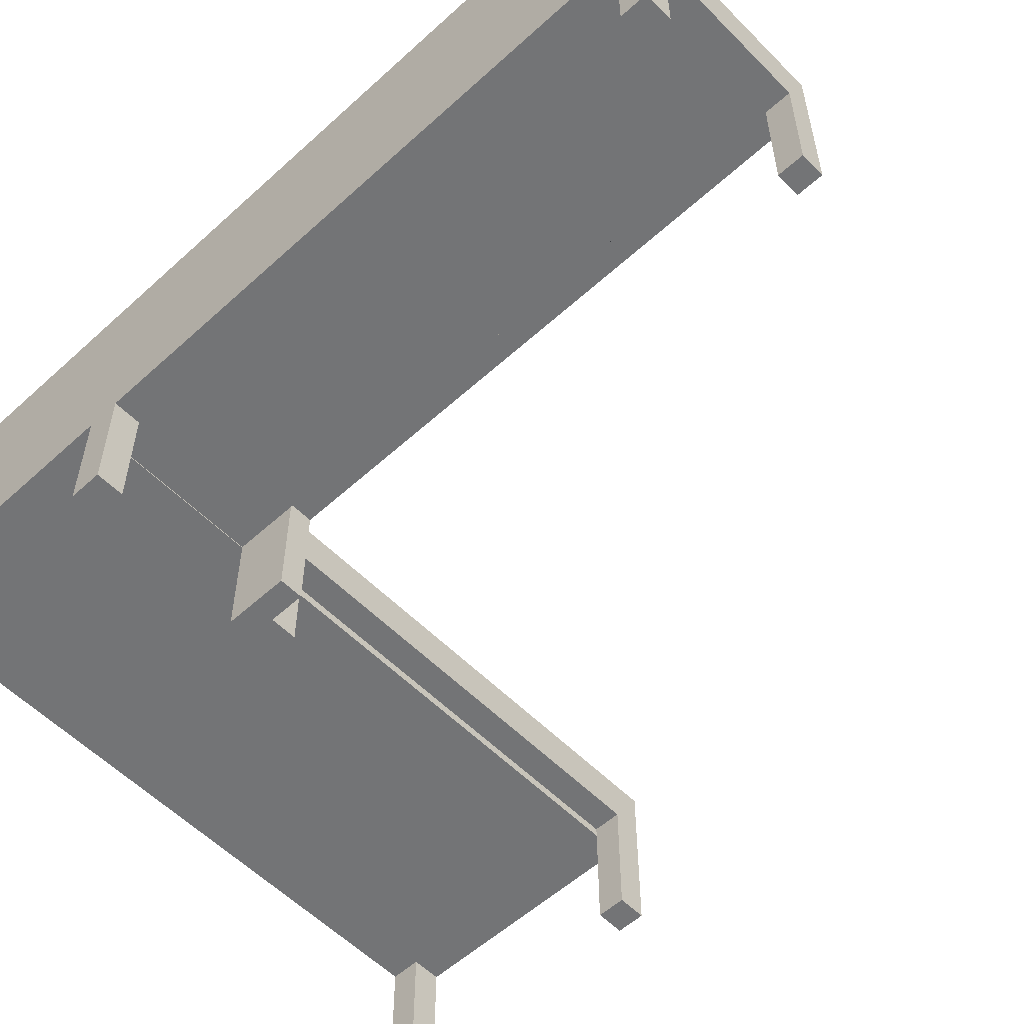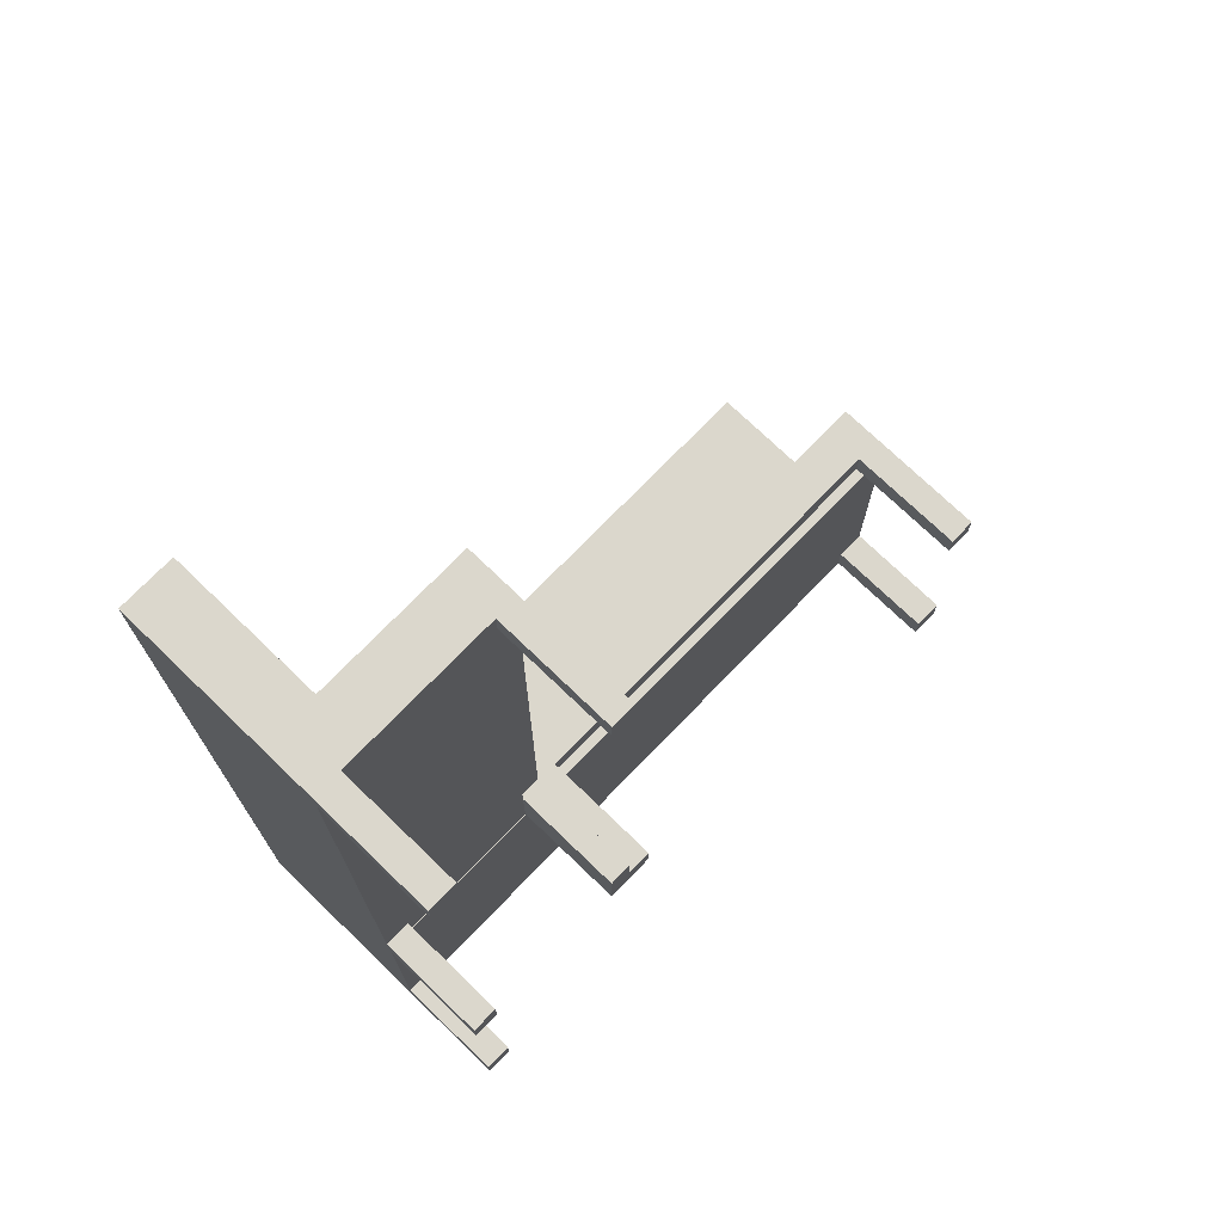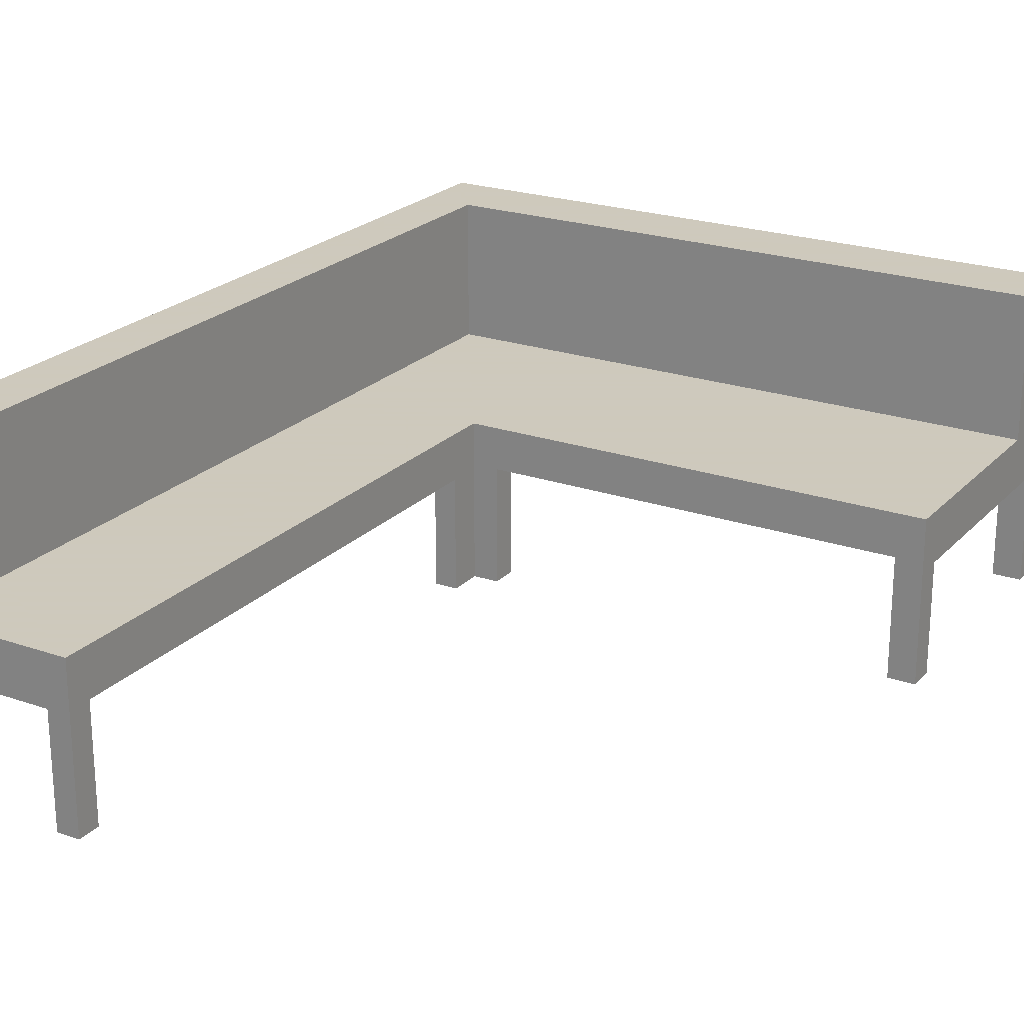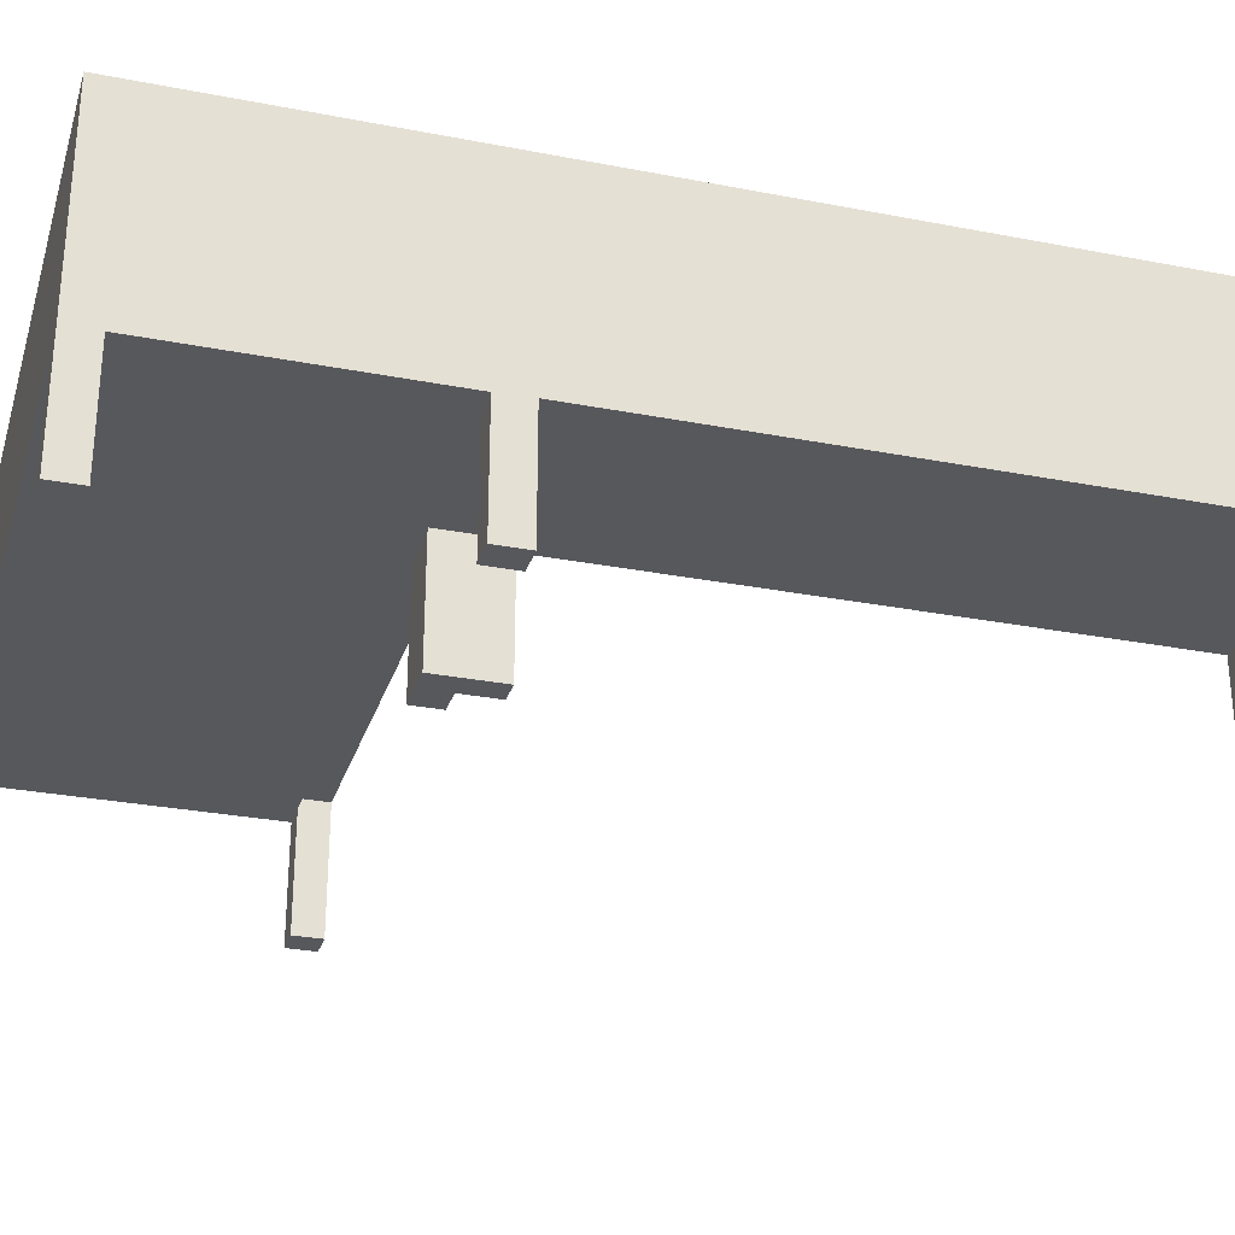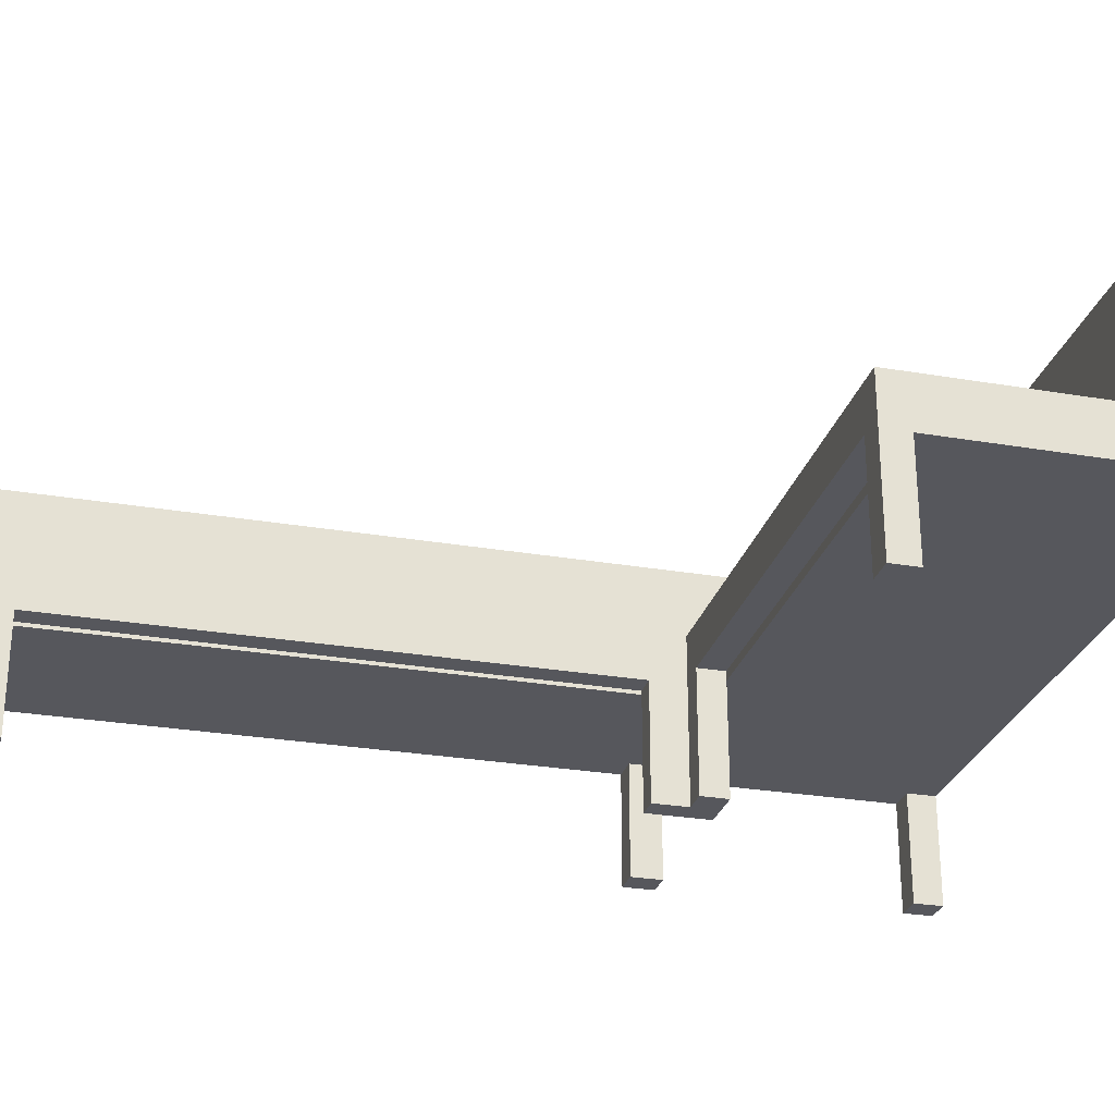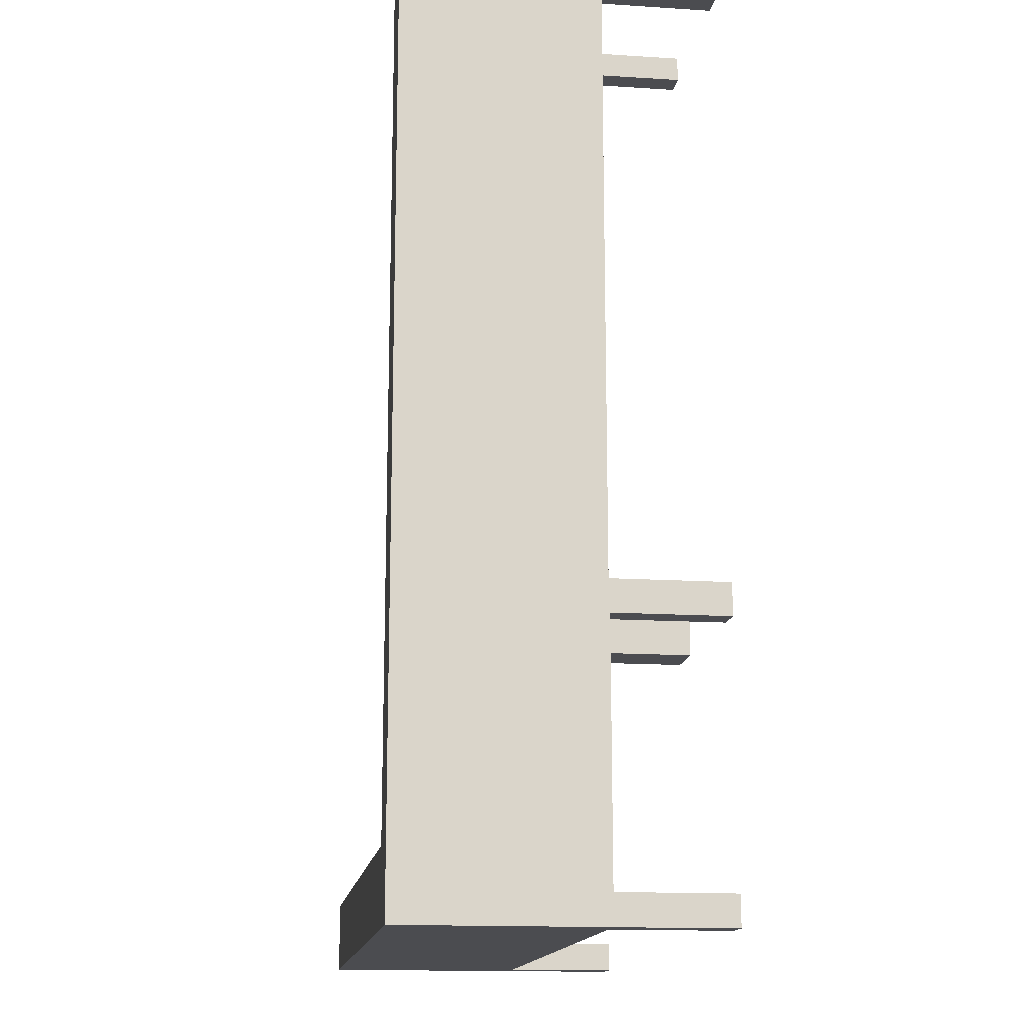
<metadata>
{"format":"obj","ext":"obj","renderer":"f3d","projection":"perspective","resolution":1024,"background":"white","views":[{"elev":-56.1,"azim":-46.4,"up":"+Y"},{"elev":73.2,"azim":-46.0,"up":"+Z"},{"elev":22.6,"azim":30.9,"up":"+Y"},{"elev":-28.8,"azim":-106.2,"up":"+Y"},{"elev":-27.5,"azim":75.3,"up":"+Y"},{"elev":-15.2,"azim":-97.7,"up":"+Z"}]}
</metadata>
<code>
o mesh2_mesh2-geometry
o mesh1_mesh1-geometry
v -0.2868 -0.1308 0.3668
v -0.2637 -0.1308 0.3882
v -0.2868 -0.1308 0.3882
v -0.2637 -0.1308 0.3668
v -0.2637 -0.03507 0.3882
v -0.2868 -0.03507 0.3668
v -0.2868 0.1308 0.3882
v -0.2637 -0.03507 0.3668
v -0.2419 0.008365 0.3882
v -0.2868 0.1308 -0.3882
v -0.2868 -0.03507 -0.1279
v -0.2637 -0.03507 -0.1279
v -0.1155 0.008365 0.3882
v -0.2419 0.1308 0.3882
v -0.1352 -0.03507 -0.1545
v -0.1352 -0.03507 0.3882
v -0.2419 0.008365 -0.3268
v -0.2419 0.1308 -0.3268
v -0.2868 -0.03595 -0.1545
v -0.2637 -0.1308 -0.1279
v -0.2637 -0.03507 -0.1545
v -0.1352 -0.1308 0.3882
v -0.1155 0.008365 -0.1311
v 0.2868 0.1308 -0.3882
v -0.2868 -0.03595 -0.3629
v -0.2868 -0.1308 -0.1545
v -0.2868 -0.1308 -0.1279
v -0.2637 -0.1308 -0.1545
v -0.2637 -0.03595 -0.1545
v -0.1352 -0.03507 -0.1009
v -0.1155 -0.1308 0.3882
v -0.1352 -0.03507 0.3672
v -0.1155 -0.03185 0.3672
v 0.2868 0.008365 -0.3268
v 0.2868 0.1308 -0.3268
v 0.262 -0.03595 -0.3882
v -0.2868 -0.1308 -0.3629
v -0.2631 -0.03595 -0.3629
v -0.1352 -0.03595 -0.1545
v -0.1352 -0.1308 -0.1545
v -0.1155 -0.1308 0.3672
v -0.1352 -0.1308 0.3672
v -0.1155 -0.03185 -0.1009
v 0.2868 0.008365 -0.1311
v 0.2868 -0.03595 -0.3629
v 0.2868 -0.1308 -0.3882
v -0.2631 -0.03595 -0.3882
v -0.2868 -0.1308 -0.3882
v -0.1352 -0.1308 -0.1009
v -0.1352 -0.03185 0.3672
v -0.1155 -0.1308 -0.1311
v -0.0934 -0.02803 -0.1311
v 0.2868 -0.03595 -0.1545
v 0.262 -0.1308 -0.3882
v -0.2631 -0.1308 -0.3882
v -0.2631 -0.1308 -0.3629
v -0.0934 -0.1308 -0.1545
v -0.1352 -0.03185 -0.1009
v -0.1155 -0.1308 -0.1009
v 0.2635 -0.02803 -0.1311
v 0.2868 -0.1308 -0.1545
v 0.2868 -0.1308 -0.3629
v 0.262 -0.1308 -0.3629
v -0.0934 -0.03595 -0.1545
v -0.0934 -0.1308 -0.1311
v 0.2635 -0.1308 -0.1311
v 0.2635 -0.02803 -0.1545
v 0.2868 -0.1308 -0.1311
v 0.2635 -0.03595 -0.1545
v 0.262 -0.03595 -0.3629
v -0.0934 -0.02803 -0.1545
v 0.2635 -0.1308 -0.1545
f 1 2 3
f 2 1 4
f 3 2 1
f 4 1 2
f 5 3 2
f 2 3 5
f 1 3 6
f 6 3 1
f 6 4 1
f 1 4 6
f 4 5 2
f 2 5 4
f 3 5 7
f 7 5 3
f 7 6 3
f 3 6 7
f 4 6 8
f 8 6 4
f 5 4 8
f 8 4 5
f 7 5 9
f 9 5 7
f 6 7 10
f 10 7 6
f 11 8 6
f 6 8 11
f 8 12 5
f 5 12 8
f 9 5 13
f 13 5 9
f 7 9 14
f 14 9 7
f 14 10 7
f 7 10 14
f 6 10 11
f 11 10 6
f 8 11 12
f 12 11 8
f 12 15 5
f 5 15 12
f 16 13 5
f 5 13 16
f 13 17 9
f 9 17 13
f 17 14 9
f 9 14 17
f 10 14 18
f 18 14 10
f 11 10 19
f 19 10 11
f 11 20 12
f 12 20 11
f 15 12 21
f 21 12 15
f 5 15 16
f 16 15 5
f 22 13 16
f 16 13 22
f 17 13 23
f 23 13 17
f 14 17 18
f 18 17 14
f 10 18 24
f 24 18 10
f 19 10 25
f 25 10 19
f 26 11 19
f 19 11 26
f 20 11 27
f 27 11 20
f 28 12 20
f 20 12 28
f 12 28 21
f 21 28 12
f 29 15 21
f 21 15 29
f 16 15 30
f 30 15 16
f 13 22 31
f 31 22 13
f 32 22 16
f 16 22 32
f 13 33 23
f 23 33 13
f 17 23 34
f 34 23 17
f 17 35 18
f 18 35 17
f 24 18 35
f 35 18 24
f 24 36 10
f 10 36 24
f 25 10 37
f 37 10 25
f 38 19 25
f 25 19 38
f 11 26 27
f 27 26 11
f 19 28 26
f 26 28 19
f 27 28 20
f 20 28 27
f 21 28 29
f 29 28 21
f 15 29 39
f 39 29 15
f 40 30 15
f 15 30 40
f 16 30 32
f 32 30 16
f 22 41 31
f 31 41 22
f 41 13 31
f 31 13 41
f 22 32 42
f 42 32 22
f 13 41 33
f 33 41 13
f 23 33 43
f 43 33 23
f 34 23 44
f 44 23 34
f 35 17 34
f 34 17 35
f 35 45 24
f 24 45 35
f 46 36 24
f 24 36 46
f 47 10 36
f 36 10 47
f 37 10 48
f 48 10 37
f 37 38 25
f 25 38 37
f 19 38 29
f 29 38 19
f 28 27 26
f 26 27 28
f 28 19 29
f 29 19 28
f 29 38 39
f 39 38 29
f 40 15 39
f 39 15 40
f 30 40 49
f 49 40 30
f 30 50 32
f 32 50 30
f 41 22 42
f 42 22 41
f 32 41 42
f 42 41 32
f 41 32 33
f 33 32 41
f 50 43 33
f 33 43 50
f 23 43 51
f 51 43 23
f 23 52 44
f 44 52 23
f 44 53 34
f 34 53 44
f 34 45 35
f 35 45 34
f 24 45 46
f 46 45 24
f 36 46 54
f 54 46 36
f 55 10 47
f 47 10 55
f 36 38 47
f 47 38 36
f 10 55 48
f 48 55 10
f 55 37 48
f 48 37 55
f 38 37 56
f 56 37 38
f 38 36 39
f 39 36 38
f 39 57 40
f 40 57 39
f 40 51 49
f 49 51 40
f 49 43 30
f 30 43 49
f 50 30 58
f 58 30 50
f 33 32 50
f 50 32 33
f 43 50 58
f 58 50 43
f 51 43 59
f 59 43 51
f 51 52 23
f 23 52 51
f 60 44 52
f 52 44 60
f 44 61 53
f 53 61 44
f 34 53 45
f 45 53 34
f 46 45 62
f 62 45 46
f 46 63 54
f 54 63 46
f 63 36 54
f 54 36 63
f 38 55 47
f 47 55 38
f 37 55 56
f 56 55 37
f 55 38 56
f 56 38 55
f 39 36 64
f 64 36 39
f 57 39 64
f 64 39 57
f 51 40 57
f 57 40 51
f 59 49 51
f 51 49 59
f 43 49 59
f 59 49 43
f 30 43 58
f 58 43 30
f 52 51 65
f 65 51 52
f 66 44 60
f 60 44 66
f 52 67 60
f 60 67 52
f 61 44 68
f 68 44 61
f 61 69 53
f 53 69 61
f 69 45 53
f 53 45 69
f 45 63 62
f 62 63 45
f 63 46 62
f 62 46 63
f 36 63 70
f 70 63 36
f 64 36 70
f 70 36 64
f 71 57 64
f 64 57 71
f 51 57 65
f 65 57 51
f 57 52 65
f 65 52 57
f 44 66 68
f 68 66 44
f 67 66 60
f 60 66 67
f 67 52 71
f 71 52 67
f 66 61 68
f 68 61 66
f 69 61 72
f 72 61 69
f 69 70 45
f 45 70 69
f 63 45 70
f 70 45 63
f 64 70 69
f 69 70 64
f 52 57 71
f 71 57 52
f 64 67 71
f 71 67 64
f 66 67 72
f 72 67 66
f 61 66 72
f 72 66 61
f 72 67 69
f 69 67 72
f 67 64 69
f 69 64 67

</code>
